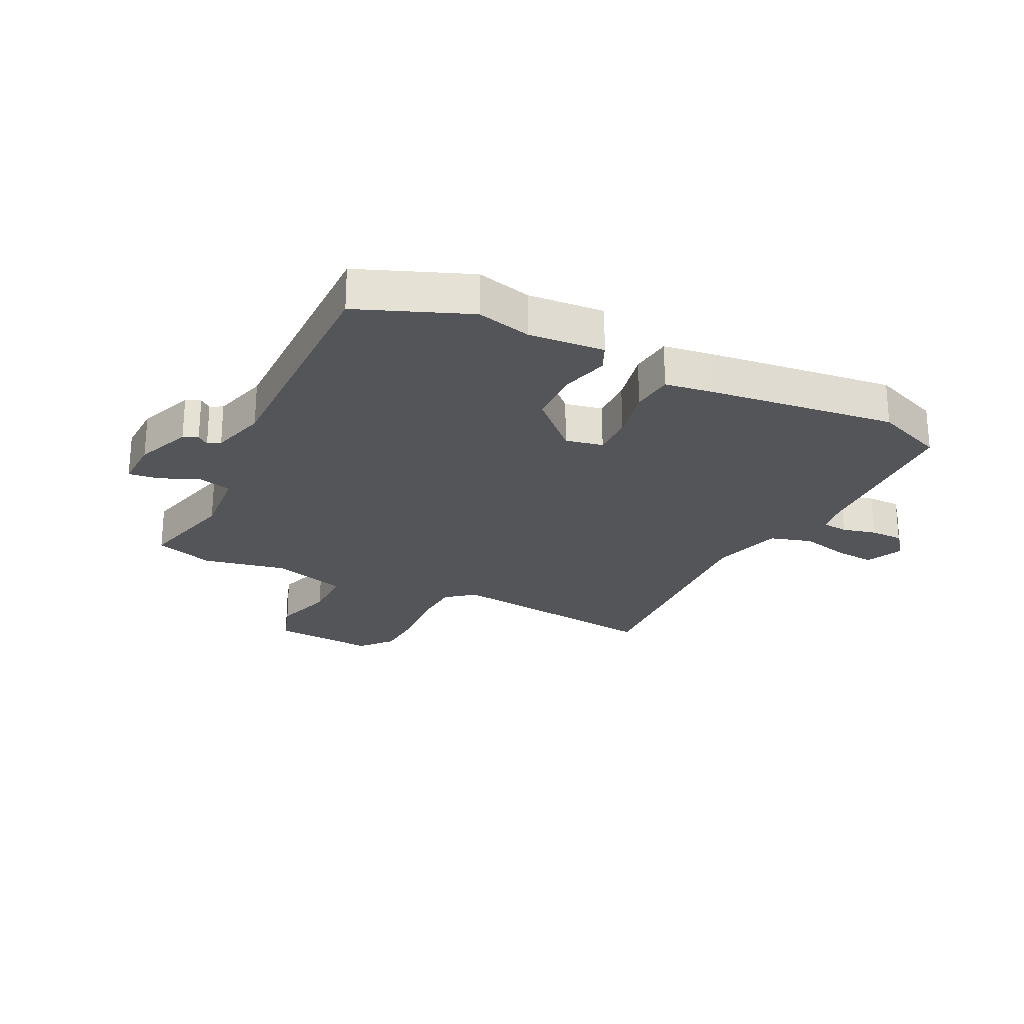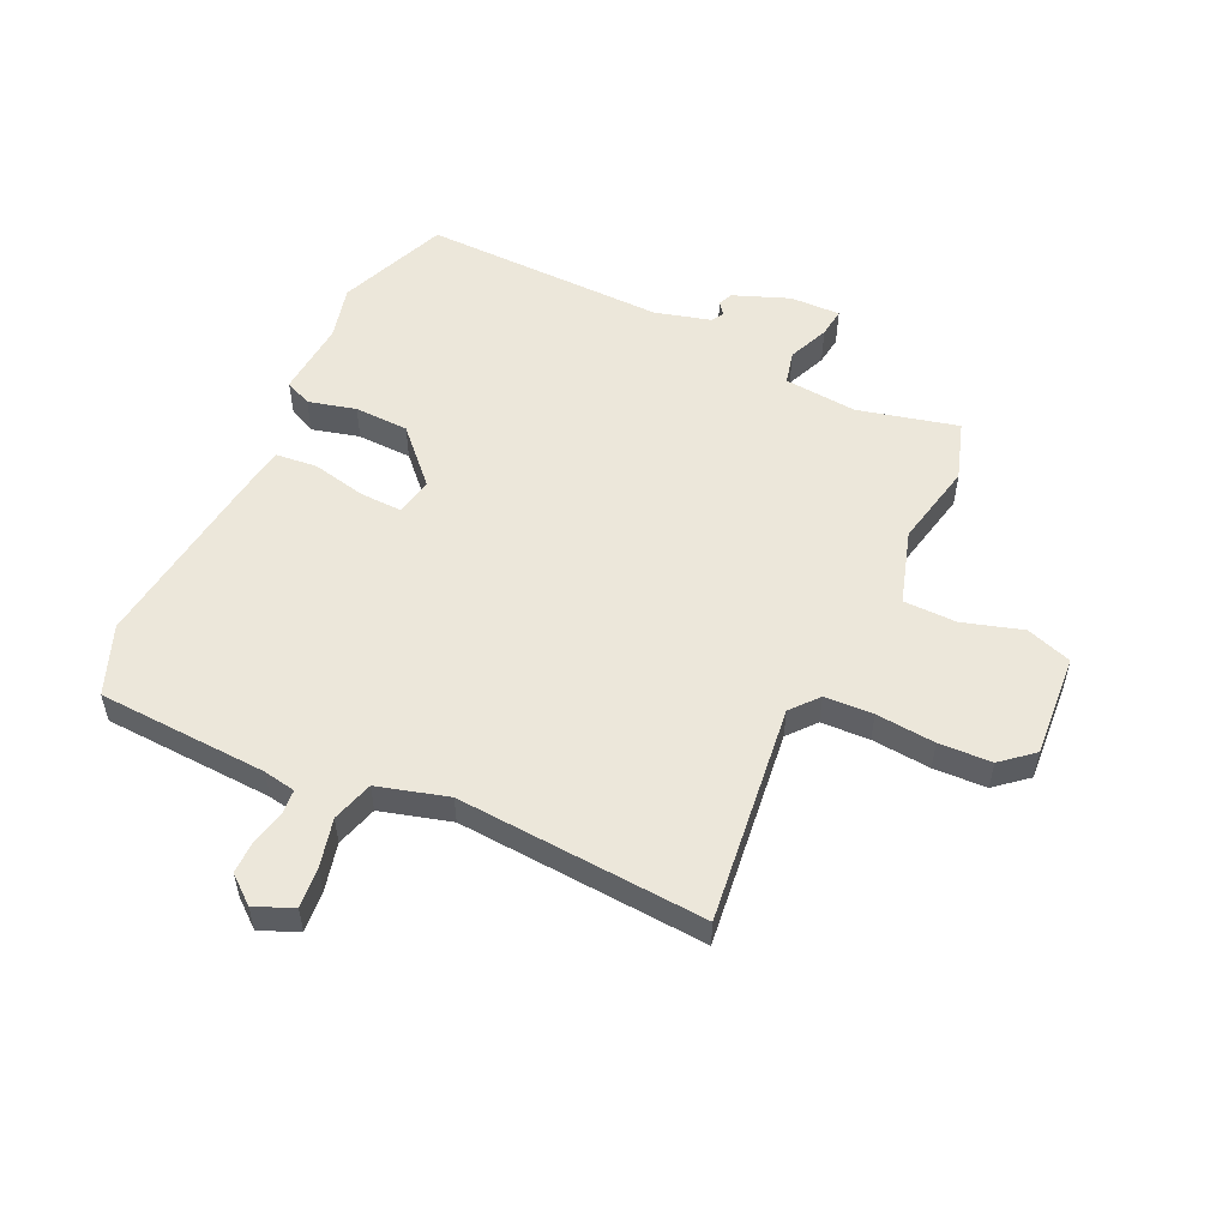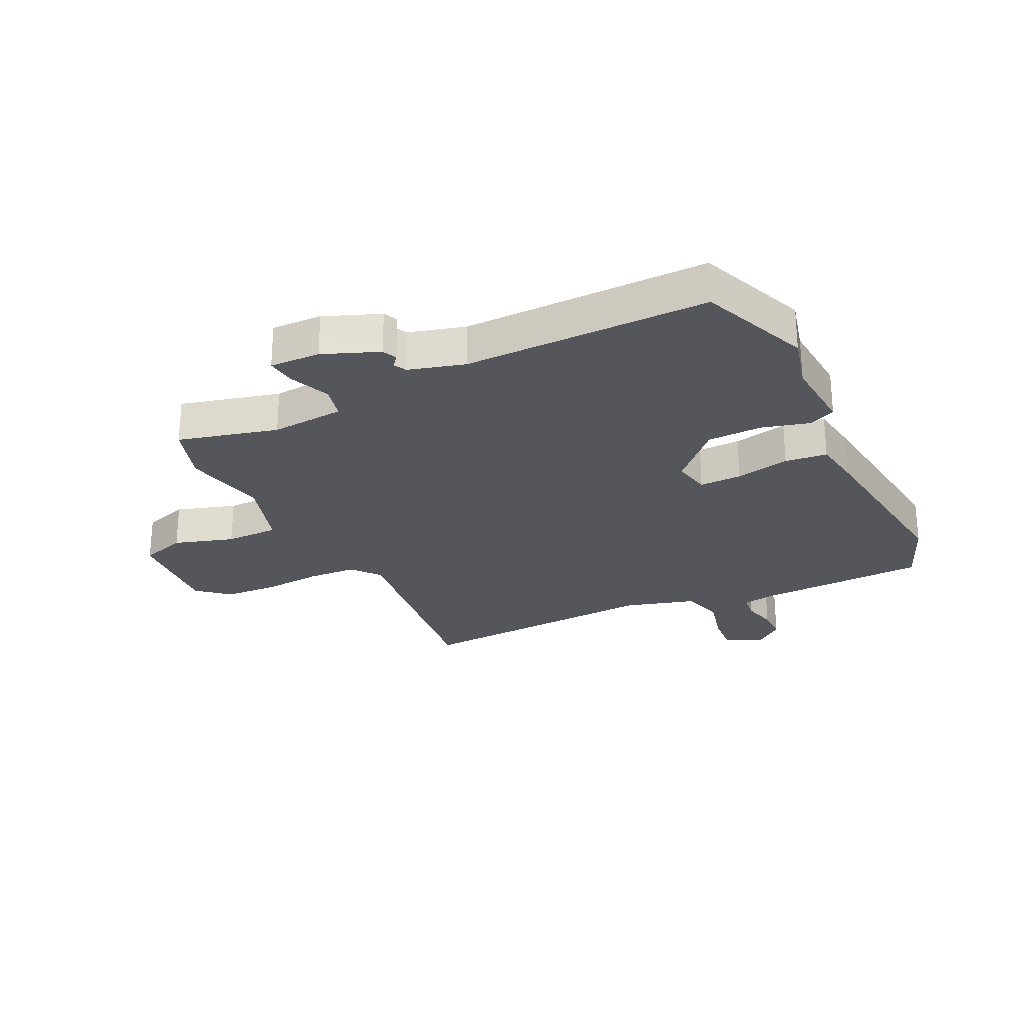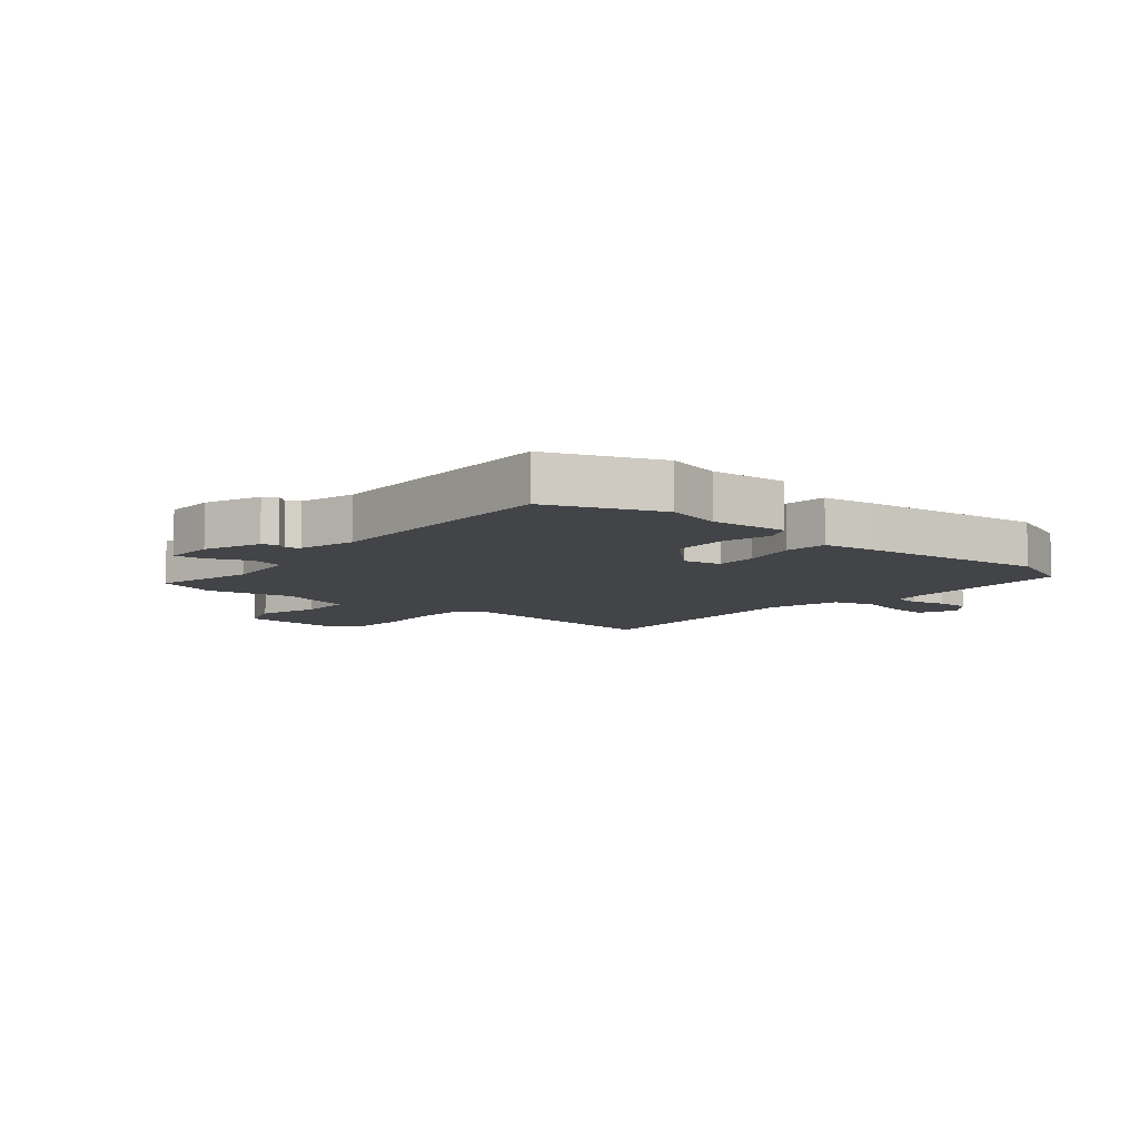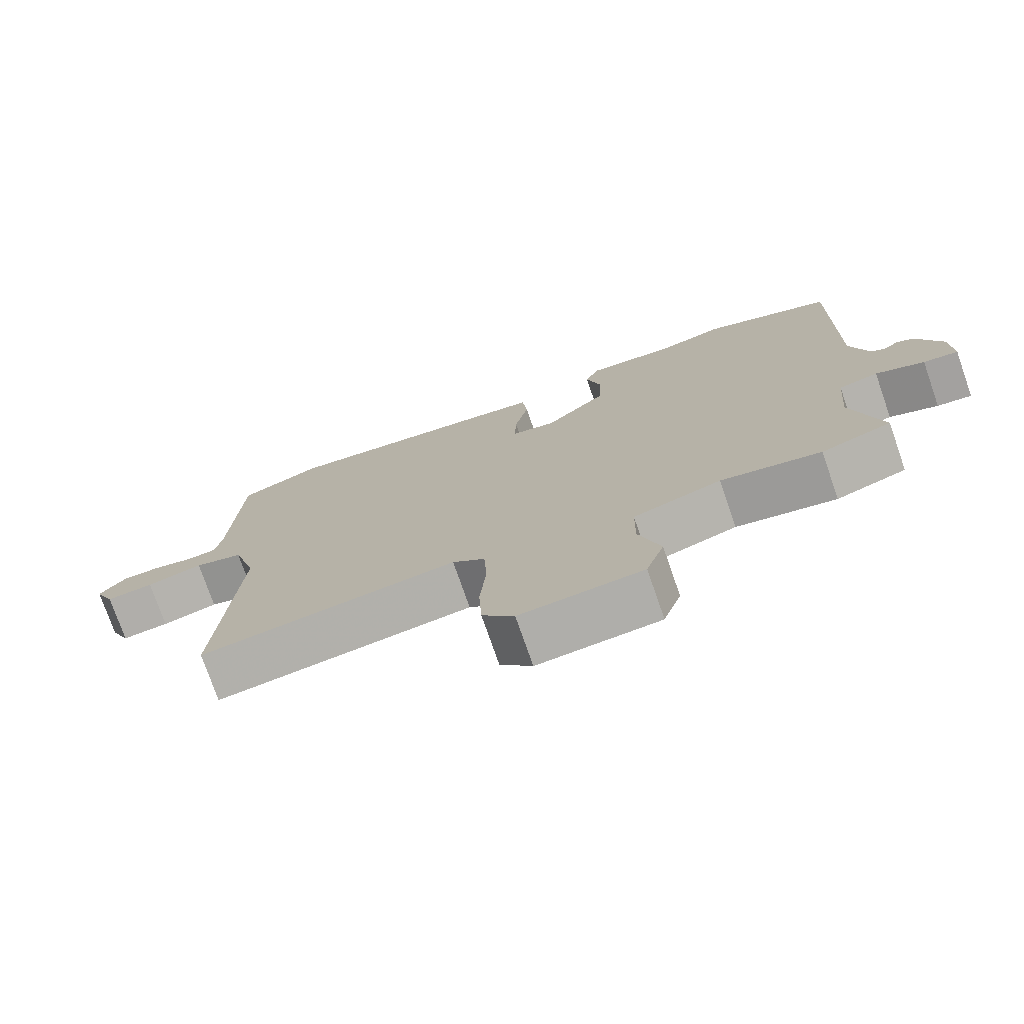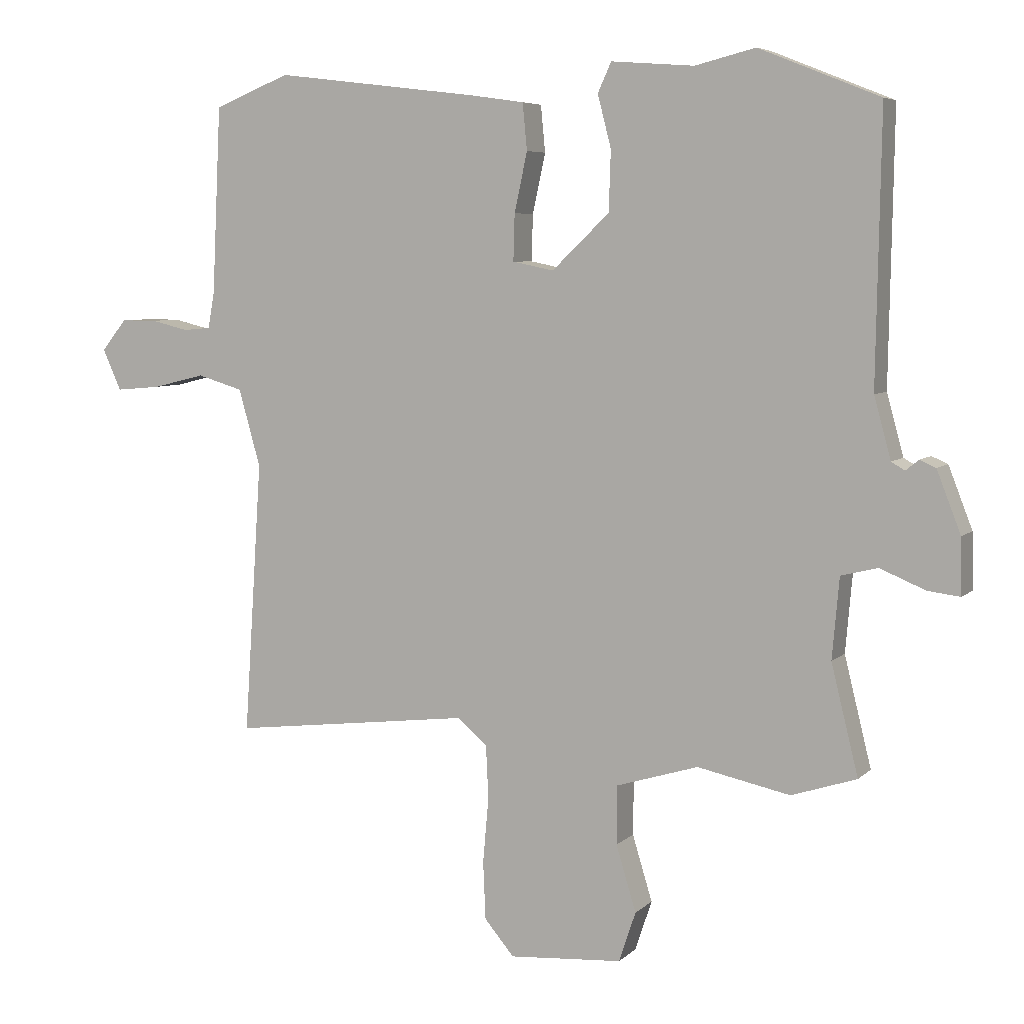
<metadata>
{"format":"obj","ext":"obj","renderer":"f3d","projection":"perspective","resolution":1024,"background":"white","views":[{"elev":-24.6,"azim":-26.4,"up":"+Y"},{"elev":53.9,"azim":115.2,"up":"+Y"},{"elev":-26.2,"azim":-64.4,"up":"+Y"},{"elev":-8.2,"azim":-40.1,"up":"+Y"},{"elev":-75.8,"azim":-160.8,"up":"+Z"},{"elev":6.1,"azim":-156.5,"up":"+Z"}]}
</metadata>
<code>
v -0.547 0.07 0.481
v -0.36 0.07 0.556
v -0.267 0.07 0.533
v -0.138 0.07 0.543
v -0.117 0.07 0.497
v -0.138 0.07 0.416
v -0.135 0.07 0.323
v -0.046 0.07 0.238
v 0.018 0.07 0.251
v 0.016 0.07 0.323
v -0.004 0.07 0.415
v 0.003 0.07 0.487
v 0.085 0.07 0.499
v 0.404 0.07 0.538
v 0.522 0.07 0.491
v 0.536 0.07 0.2
v 0.546 0.07 0.145
v 0.589 0.07 0.141
v 0.647 0.07 0.155
v 0.703 0.07 0.155
v 0.742 0.07 0.107
v 0.713 0.07 0.043
v 0.644 0.07 0.049
v 0.562 0.07 0.069
v 0.491 0.07 0.048
v 0.457 0.07 -0.072
v 0.485 0.07 -0.496
v 0.111 0.07 -0.451
v 0.064 0.07 -0.49
v 0.06 0.07 -0.573
v 0.069 0.07 -0.674
v 0.065 0.07 -0.764
v 0.019 0.07 -0.818
v -0.157 0.07 -0.805
v -0.183 0.07 -0.727
v -0.152 0.07 -0.625
v -0.153 0.07 -0.534
v -0.28 0.07 -0.495
v -0.424 0.07 -0.525
v -0.525 0.07 -0.492
v -0.483 0.07 -0.322
v -0.494 0.07 -0.197
v -0.551 0.07 -0.183
v -0.621 0.07 -0.212
v -0.671 0.07 -0.218
v -0.669 0.07 -0.132
v -0.632 0.07 -0.037
v -0.607 0.07 -0.026
v -0.587 0.07 -0.042
v -0.566 0.07 -0.03
v -0.54 0.07 0.065
v -0.547 0 0.481
v -0.36 0 0.556
v -0.267 0 0.533
v -0.138 0 0.543
v -0.117 0 0.497
v -0.138 0 0.416
v -0.135 0 0.323
v -0.046 0 0.238
v 0.018 0 0.251
v 0.016 0 0.323
v -0.004 0 0.415
v 0.003 0 0.487
v 0.085 0 0.499
v 0.404 0 0.538
v 0.522 0 0.491
v 0.536 0 0.2
v 0.546 0 0.145
v 0.589 0 0.141
v 0.647 0 0.155
v 0.703 0 0.155
v 0.742 0 0.107
v 0.713 0 0.043
v 0.644 0 0.049
v 0.562 0 0.069
v 0.491 0 0.048
v 0.457 0 -0.072
v 0.485 0 -0.496
v 0.111 0 -0.451
v 0.064 0 -0.49
v 0.06 0 -0.573
v 0.069 0 -0.674
v 0.065 0 -0.764
v 0.019 0 -0.818
v -0.157 0 -0.805
v -0.183 0 -0.727
v -0.152 0 -0.625
v -0.153 0 -0.534
v -0.28 0 -0.495
v -0.424 0 -0.525
v -0.525 0 -0.492
v -0.483 0 -0.322
v -0.494 0 -0.197
v -0.551 0 -0.183
v -0.621 0 -0.212
v -0.671 0 -0.218
v -0.669 0 -0.132
v -0.632 0 -0.037
v -0.607 0 -0.026
v -0.587 0 -0.042
v -0.566 0 -0.03
v -0.54 0 0.065
f 47 48 49
f 46 47 49
f 45 46 49
f 44 45 49
f 43 44 49
f 42 43 49 50
f 38 39 40 41
f 37 38 41 42
f 34 35 36
f 33 34 36
f 32 33 36
f 31 32 36
f 30 31 36
f 29 30 36 37
f 42 50 51
f 37 42 51
f 29 37 51
f 28 29 51
f 22 23 24
f 21 22 24
f 20 21 24
f 19 20 24
f 18 19 24
f 17 18 24 25
f 16 17 25
f 15 16 25
f 14 15 25
f 13 14 25
f 12 13 25
f 11 12 25
f 10 11 25
f 9 10 25 26
f 3 4 5 6
f 3 6 7
f 2 3 7
f 1 2 7
f 51 1 7 8
f 27 28 51
f 26 27 51
f 9 26 51
f 8 9 51
f 100 99 98
f 100 98 97
f 100 97 96
f 100 96 95
f 100 95 94
f 101 100 94 93
f 92 91 90 89
f 93 92 89 88
f 87 86 85
f 87 85 84
f 87 84 83
f 87 83 82
f 87 82 81
f 88 87 81 80
f 102 101 93
f 102 93 88
f 102 88 80
f 102 80 79
f 75 74 73
f 75 73 72
f 75 72 71
f 75 71 70
f 75 70 69
f 76 75 69 68
f 76 68 67
f 76 67 66
f 76 66 65
f 76 65 64
f 76 64 63
f 76 63 62
f 76 62 61
f 77 76 61 60
f 57 56 55 54
f 58 57 54
f 58 54 53
f 58 53 52
f 59 58 52 102
f 102 79 78
f 102 78 77
f 102 77 60
f 102 60 59
f 1 52 53 2
f 2 53 54 3
f 3 54 55 4
f 4 55 56 5
f 5 56 57 6
f 6 57 58 7
f 7 58 59 8
f 8 59 60 9
f 9 60 61 10
f 10 61 62 11
f 11 62 63 12
f 12 63 64 13
f 13 64 65 14
f 14 65 66 15
f 15 66 67 16
f 16 67 68 17
f 17 68 69 18
f 18 69 70 19
f 19 70 71 20
f 20 71 72 21
f 21 72 73 22
f 22 73 74 23
f 23 74 75 24
f 24 75 76 25
f 25 76 77 26
f 26 77 78 27
f 27 78 79 28
f 28 79 80 29
f 29 80 81 30
f 30 81 82 31
f 31 82 83 32
f 32 83 84 33
f 33 84 85 34
f 34 85 86 35
f 35 86 87 36
f 36 87 88 37
f 37 88 89 38
f 38 89 90 39
f 39 90 91 40
f 40 91 92 41
f 41 92 93 42
f 42 93 94 43
f 43 94 95 44
f 44 95 96 45
f 45 96 97 46
f 46 97 98 47
f 47 98 99 48
f 48 99 100 49
f 49 100 101 50
f 50 101 102 51
f 51 102 52 1

</code>
